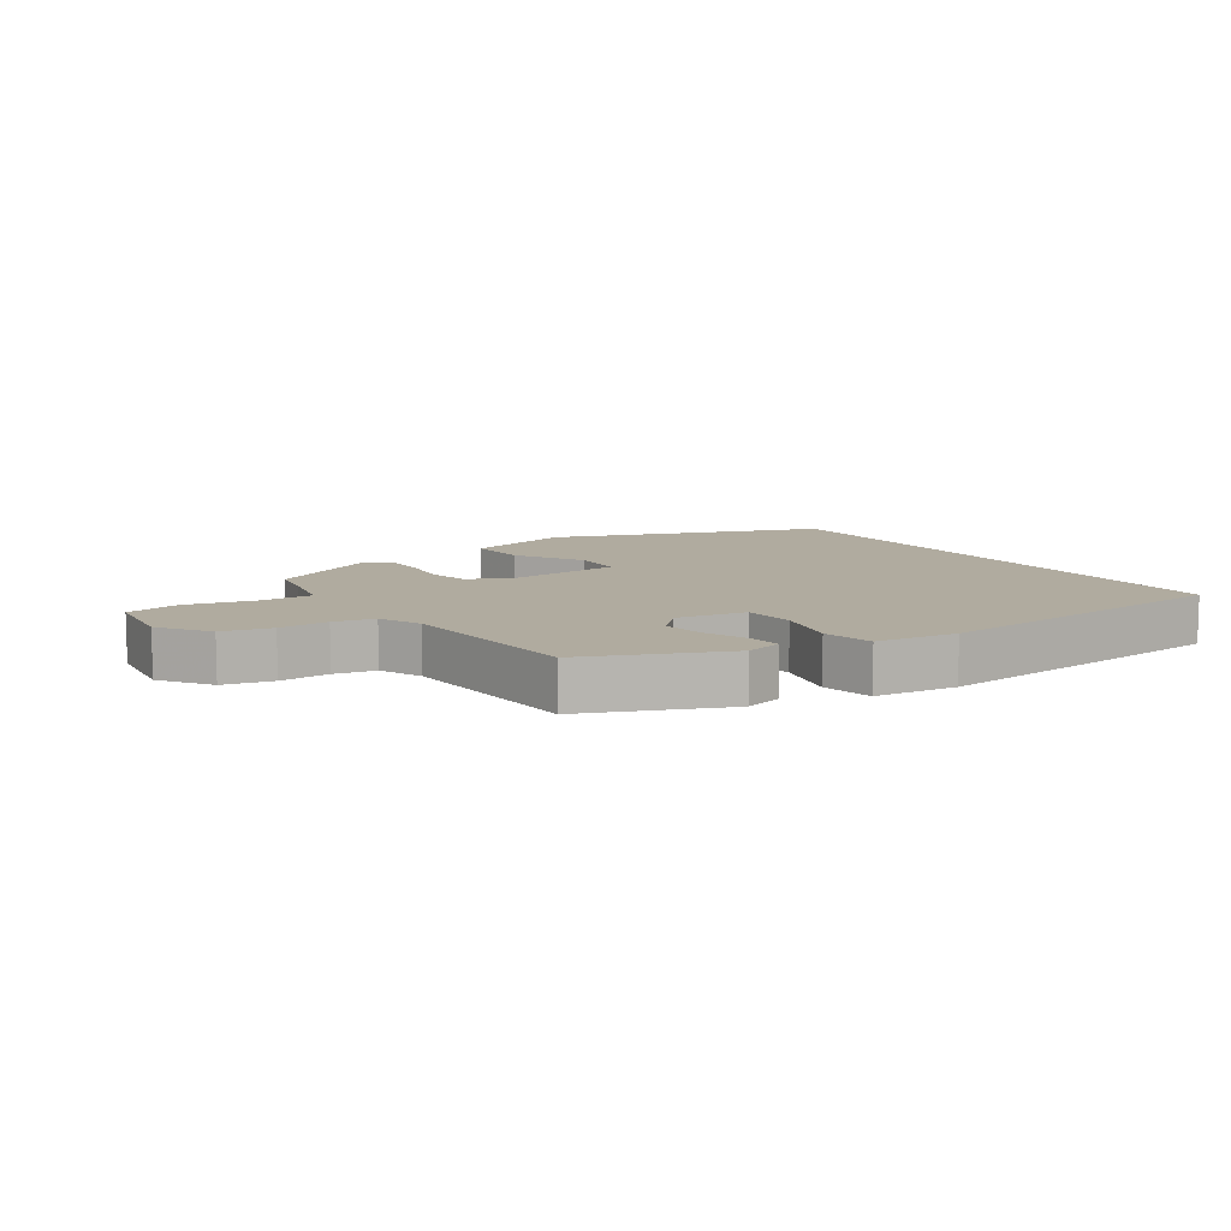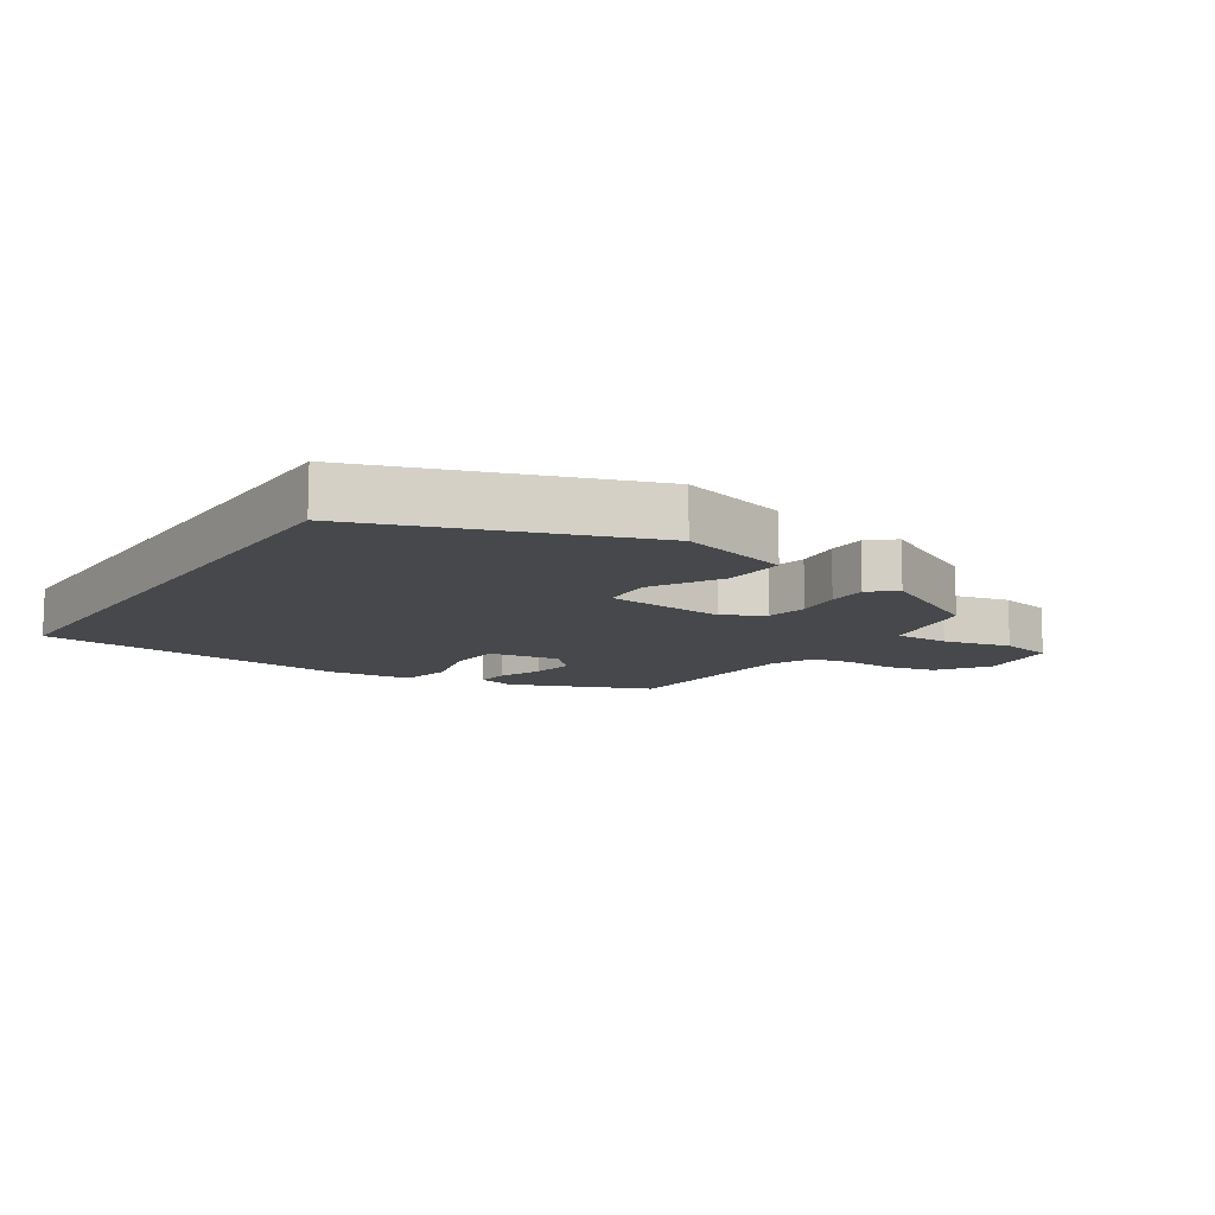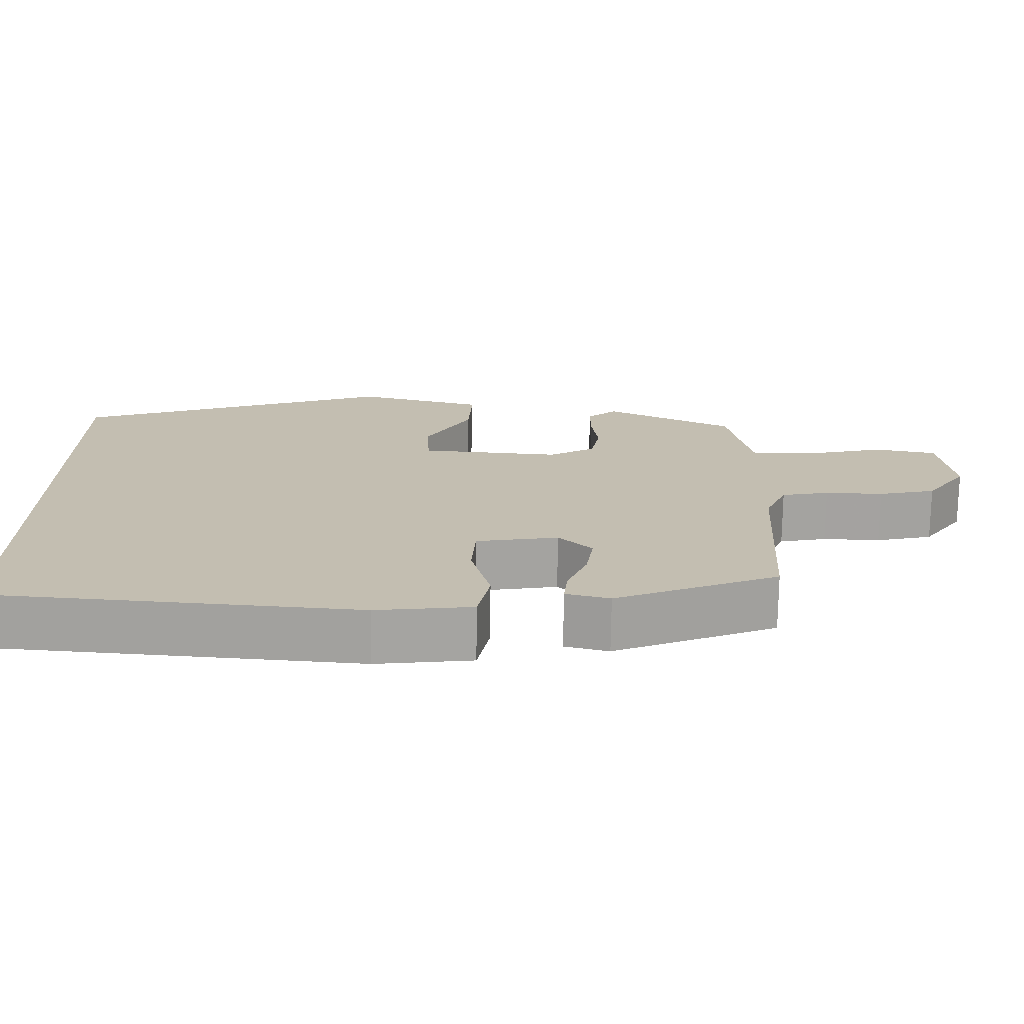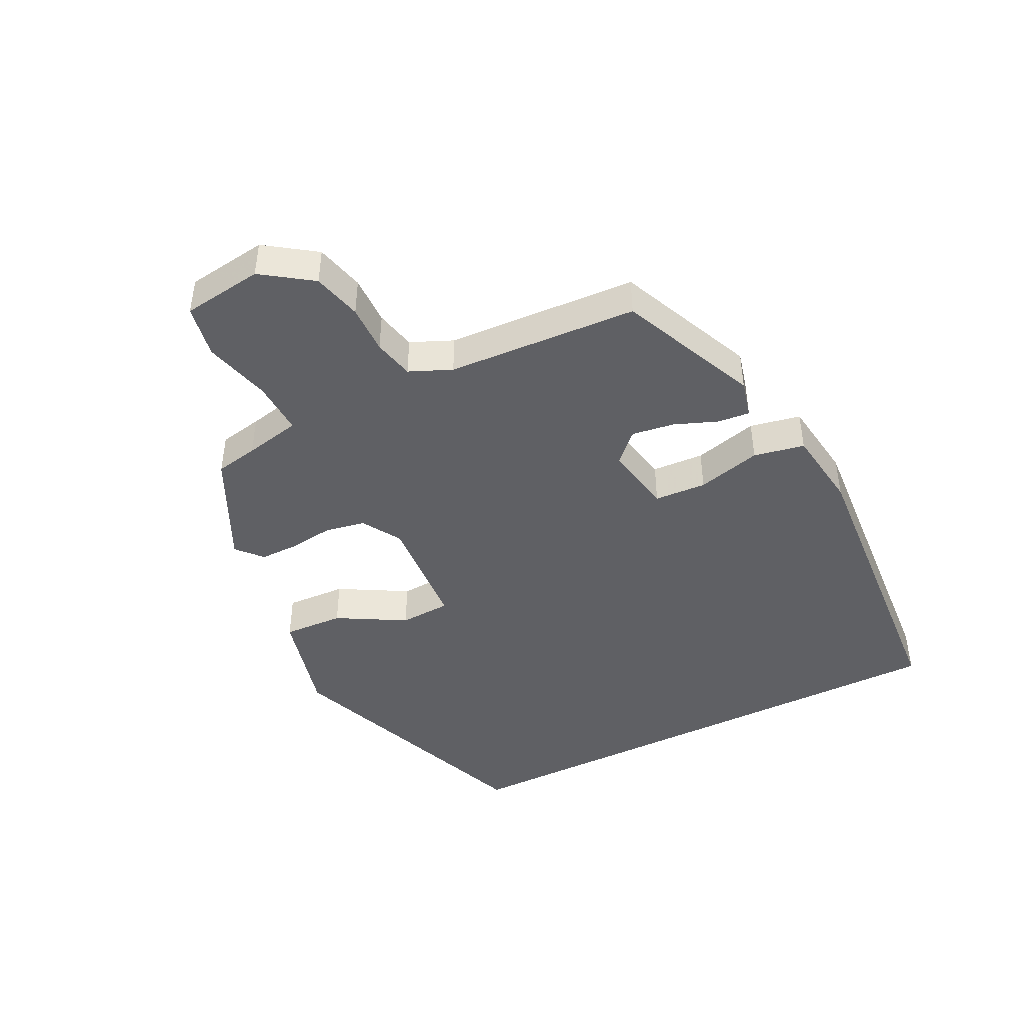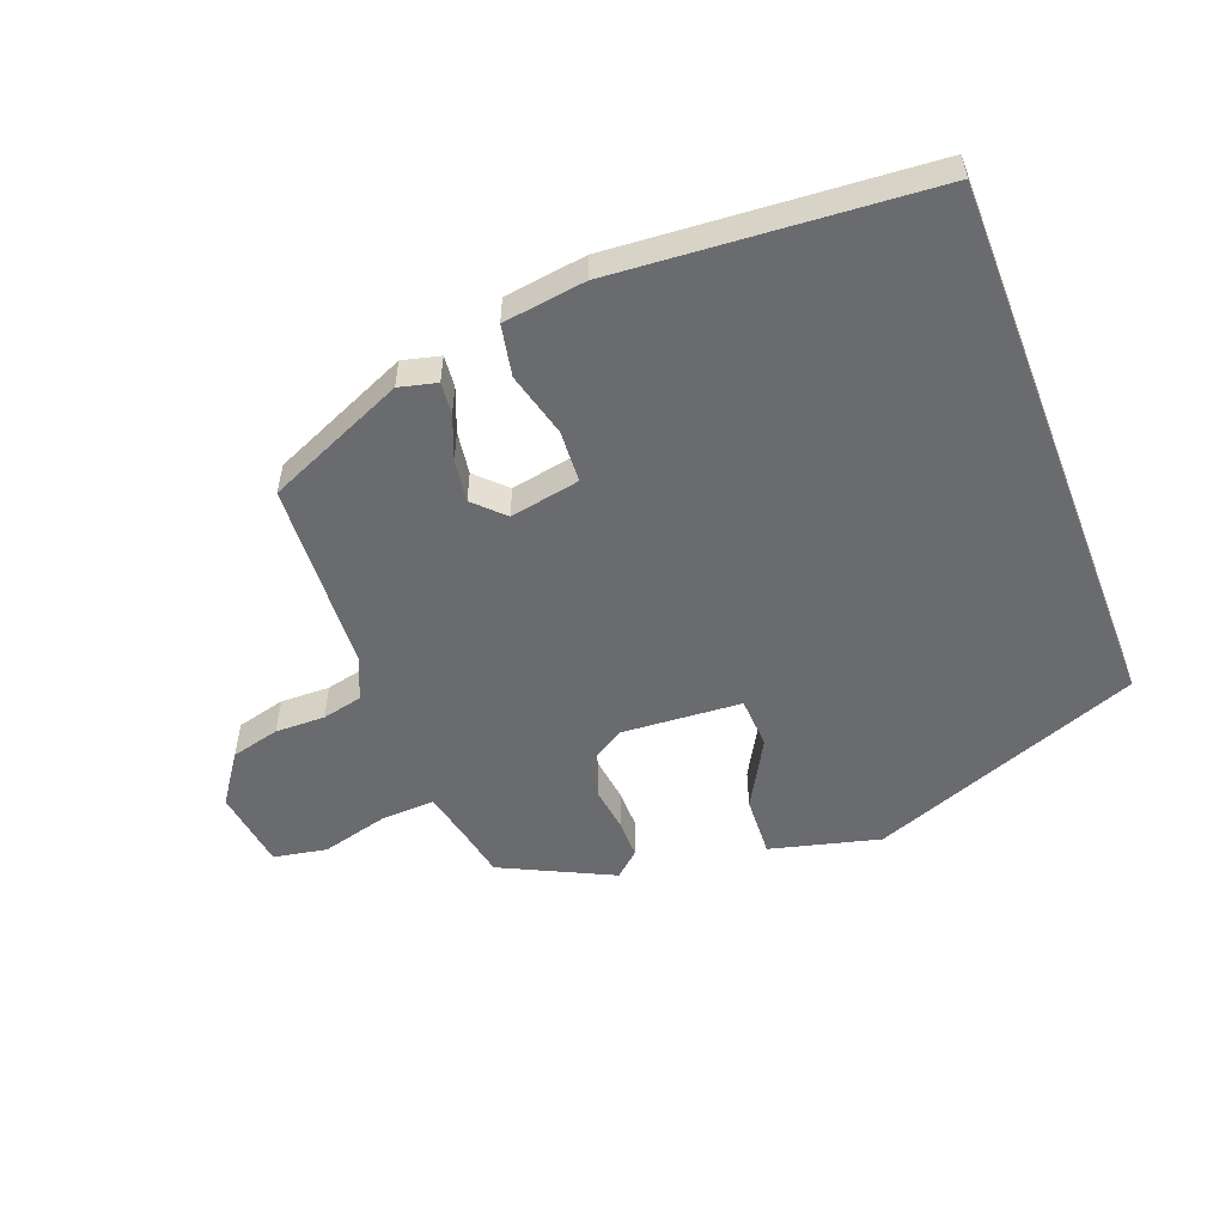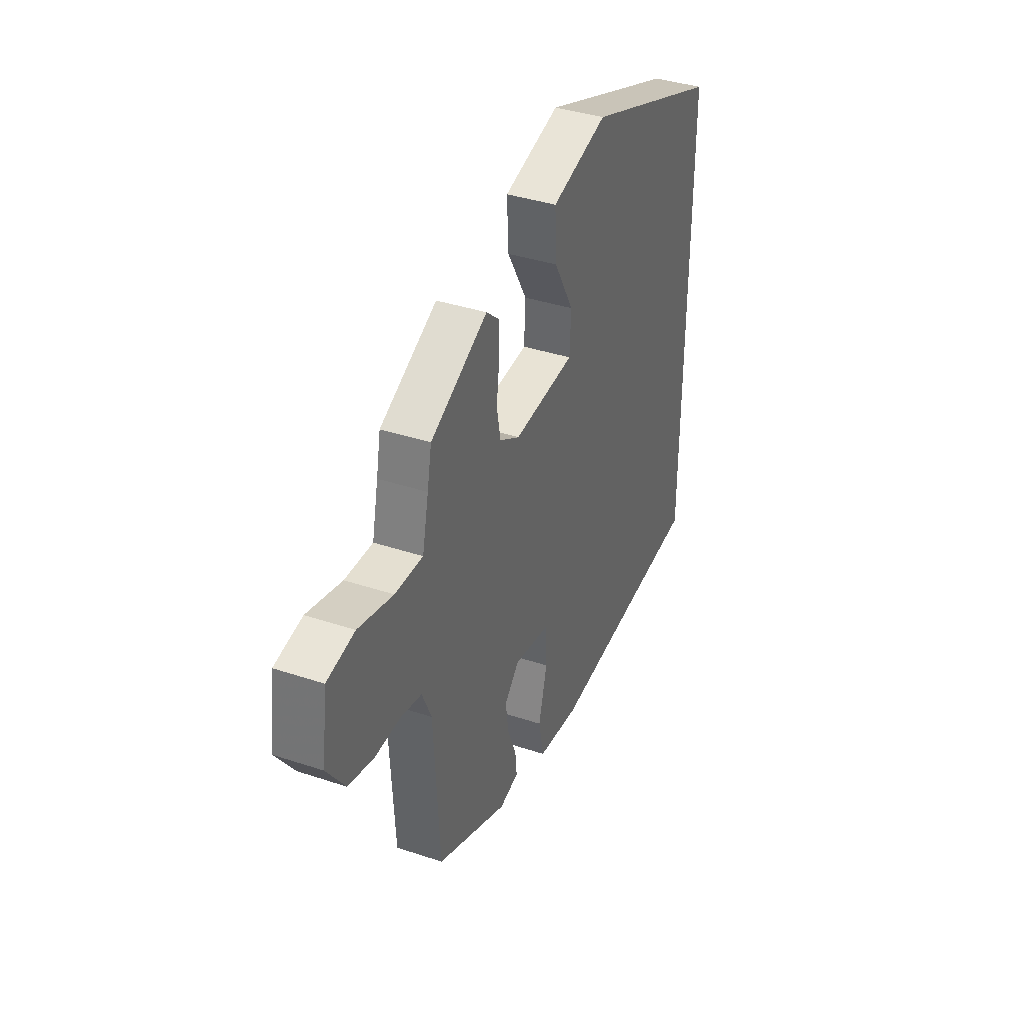
<metadata>
{"format":"obj","ext":"obj","renderer":"f3d","projection":"perspective","resolution":1024,"background":"white","views":[{"elev":9.7,"azim":145.8,"up":"+Y"},{"elev":-11.5,"azim":-33.9,"up":"+Y"},{"elev":-72.9,"azim":-0.8,"up":"+Z"},{"elev":-44.0,"azim":116.8,"up":"+Y"},{"elev":-53.3,"azim":-158.7,"up":"+Y"},{"elev":38.2,"azim":112.9,"up":"+Z"}]}
</metadata>
<code>
v -0.5 0.07 0.376
v -0.074 0.07 0.535
v 0.098 0.07 0.49
v 0.093 0.07 0.394
v 0.032 0.07 0.287
v 0.036 0.07 0.206
v 0.224 0.07 0.192
v 0.286 0.07 0.229
v 0.298 0.07 0.292
v 0.289 0.07 0.363
v 0.289 0.07 0.424
v 0.329 0.07 0.459
v 0.503 0.07 0.373
v 0.516 0.07 0.305
v 0.535 0.07 0.216
v 0.62 0.07 0.219
v 0.726 0.07 0.246
v 0.81 0.07 0.23
v 0.827 0.07 0.103
v 0.772 0.07 0.025
v 0.695 0.07 0.006
v 0.617 0.07 0.008
v 0.553 0.07 -0.006
v 0.524 0.07 -0.072
v 0.506 0.07 -0.372
v 0.287 0.07 -0.466
v 0.228 0.07 -0.451
v 0.233 0.07 -0.401
v 0.26 0.07 -0.333
v 0.27 0.07 -0.266
v 0.225 0.07 -0.221
v 0.115 0.07 -0.241
v 0.11 0.07 -0.323
v 0.136 0.07 -0.424
v 0.12 0.07 -0.504
v -0.009 0.07 -0.521
v -0.5 0.07 -0.482
v -0.5 0 0.376
v -0.074 0 0.535
v 0.098 0 0.49
v 0.093 0 0.394
v 0.032 0 0.287
v 0.036 0 0.206
v 0.224 0 0.192
v 0.286 0 0.229
v 0.298 0 0.292
v 0.289 0 0.363
v 0.289 0 0.424
v 0.329 0 0.459
v 0.503 0 0.373
v 0.516 0 0.305
v 0.535 0 0.216
v 0.62 0 0.219
v 0.726 0 0.246
v 0.81 0 0.23
v 0.827 0 0.103
v 0.772 0 0.025
v 0.695 0 0.006
v 0.617 0 0.008
v 0.553 0 -0.006
v 0.524 0 -0.072
v 0.506 0 -0.372
v 0.287 0 -0.466
v 0.228 0 -0.451
v 0.233 0 -0.401
v 0.26 0 -0.333
v 0.27 0 -0.266
v 0.225 0 -0.221
v 0.115 0 -0.241
v 0.11 0 -0.323
v 0.136 0 -0.424
v 0.12 0 -0.504
v -0.009 0 -0.521
v -0.5 0 -0.482
f 36 37 1
f 35 36 1
f 34 35 1
f 33 34 1
f 32 33 1 2
f 27 28 29
f 26 27 29
f 25 26 29
f 24 25 29
f 23 24 29 30
f 20 21 22
f 19 20 22
f 18 19 22
f 17 18 22
f 16 17 22
f 15 16 22 23
f 23 30 31
f 15 23 31
f 14 15 31
f 12 13 14
f 11 12 14
f 10 11 14
f 9 10 14
f 2 3 4 5
f 2 5 6
f 32 2 6
f 31 32 6 7
f 8 9 14 31
f 7 8 31
f 38 74 73
f 38 73 72
f 38 72 71
f 38 71 70
f 39 38 70 69
f 66 65 64
f 66 64 63
f 66 63 62
f 66 62 61
f 67 66 61 60
f 59 58 57
f 59 57 56
f 59 56 55
f 59 55 54
f 59 54 53
f 60 59 53 52
f 68 67 60
f 68 60 52
f 68 52 51
f 51 50 49
f 51 49 48
f 51 48 47
f 51 47 46
f 42 41 40 39
f 43 42 39
f 43 39 69
f 44 43 69 68
f 68 51 46 45
f 68 45 44
f 1 38 39 2
f 2 39 40 3
f 3 40 41 4
f 4 41 42 5
f 5 42 43 6
f 6 43 44 7
f 7 44 45 8
f 8 45 46 9
f 9 46 47 10
f 10 47 48 11
f 11 48 49 12
f 12 49 50 13
f 13 50 51 14
f 14 51 52 15
f 15 52 53 16
f 16 53 54 17
f 17 54 55 18
f 18 55 56 19
f 19 56 57 20
f 20 57 58 21
f 21 58 59 22
f 22 59 60 23
f 23 60 61 24
f 24 61 62 25
f 25 62 63 26
f 26 63 64 27
f 27 64 65 28
f 28 65 66 29
f 29 66 67 30
f 30 67 68 31
f 31 68 69 32
f 32 69 70 33
f 33 70 71 34
f 34 71 72 35
f 35 72 73 36
f 36 73 74 37
f 37 74 38 1

</code>
